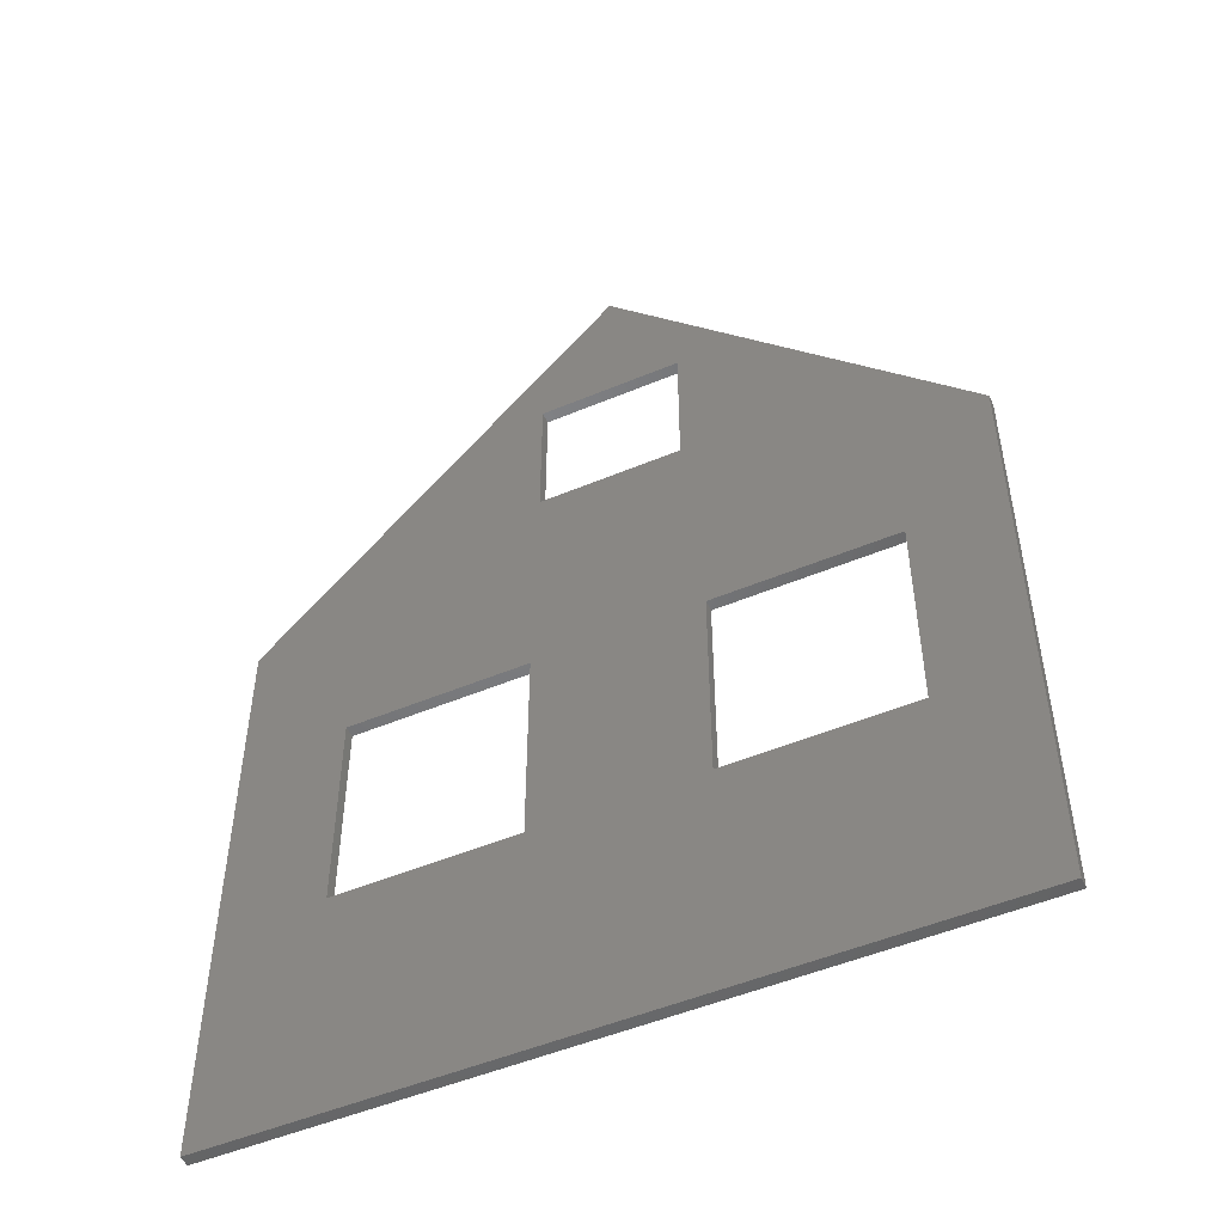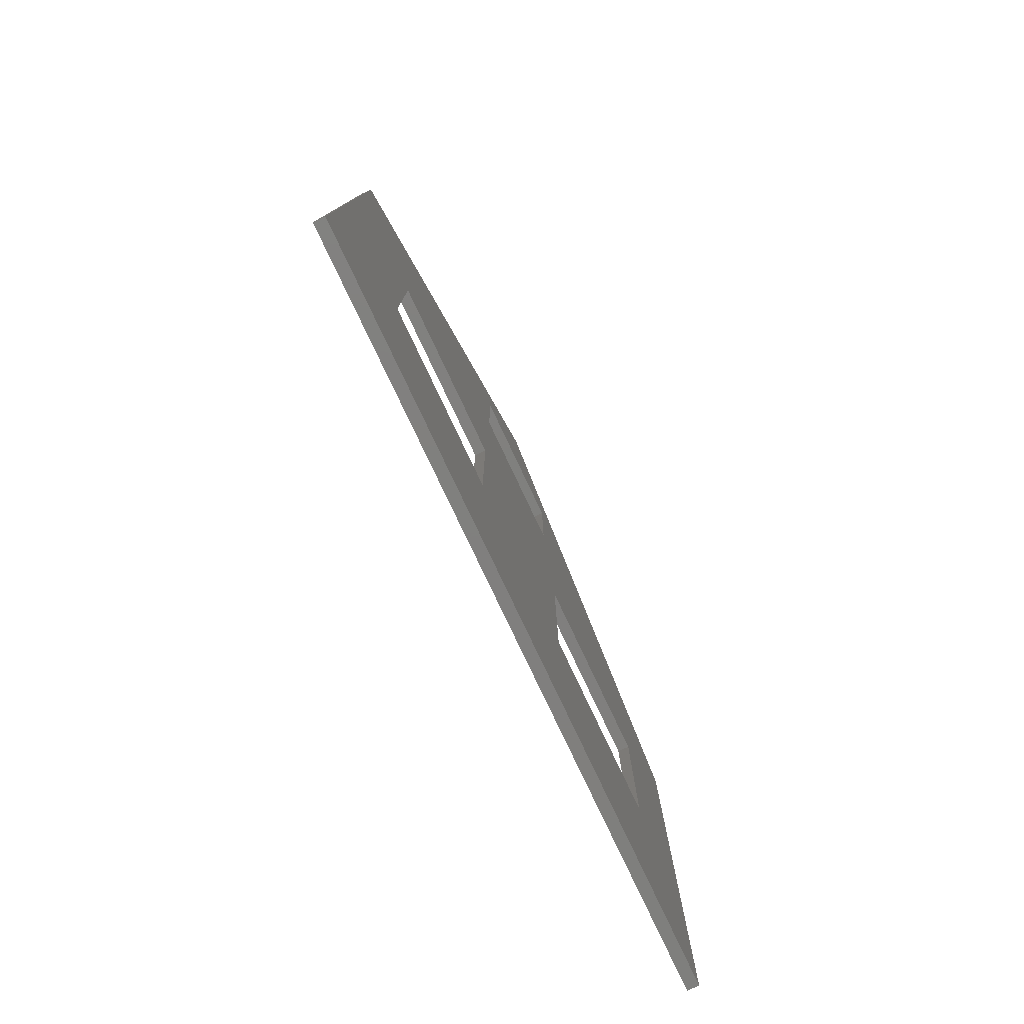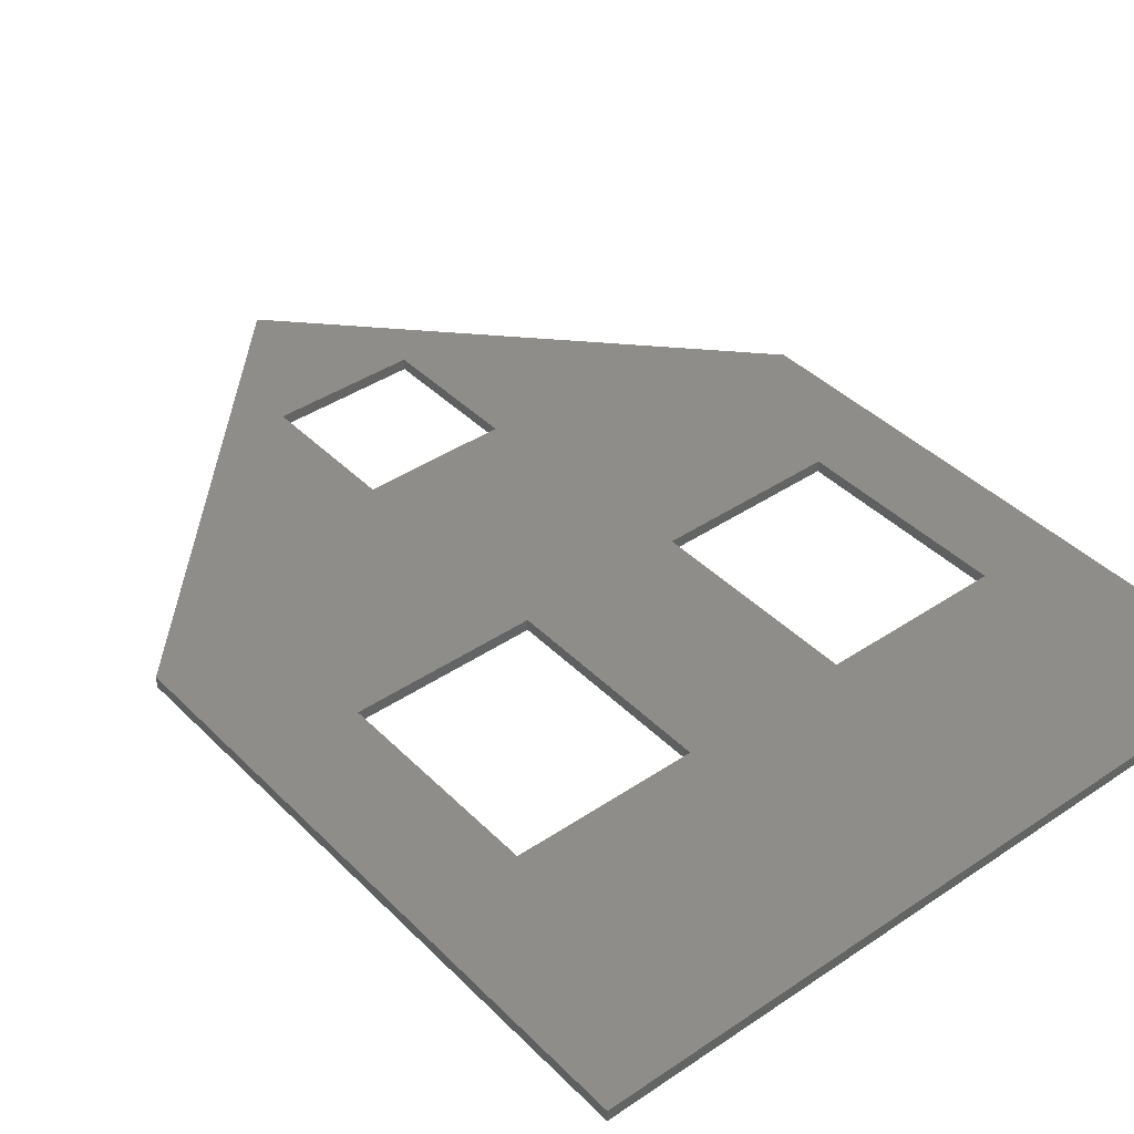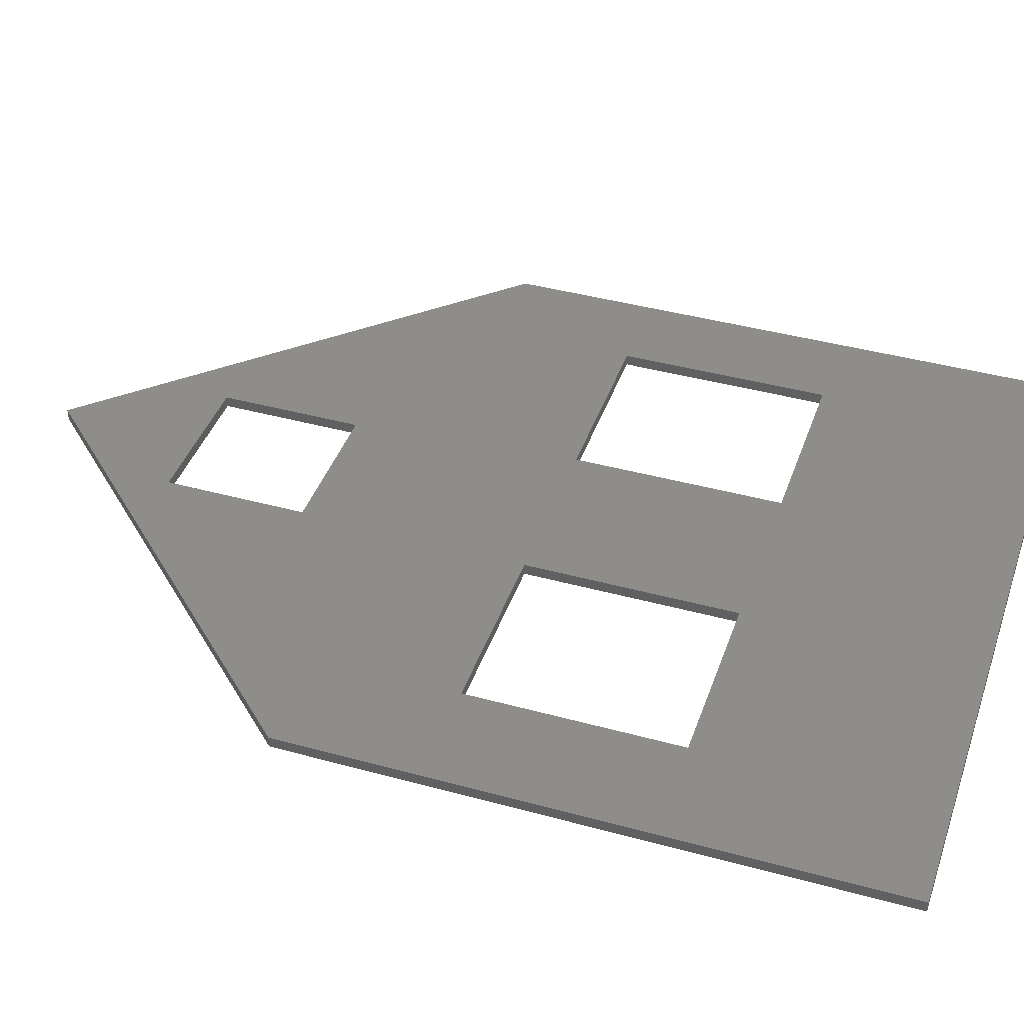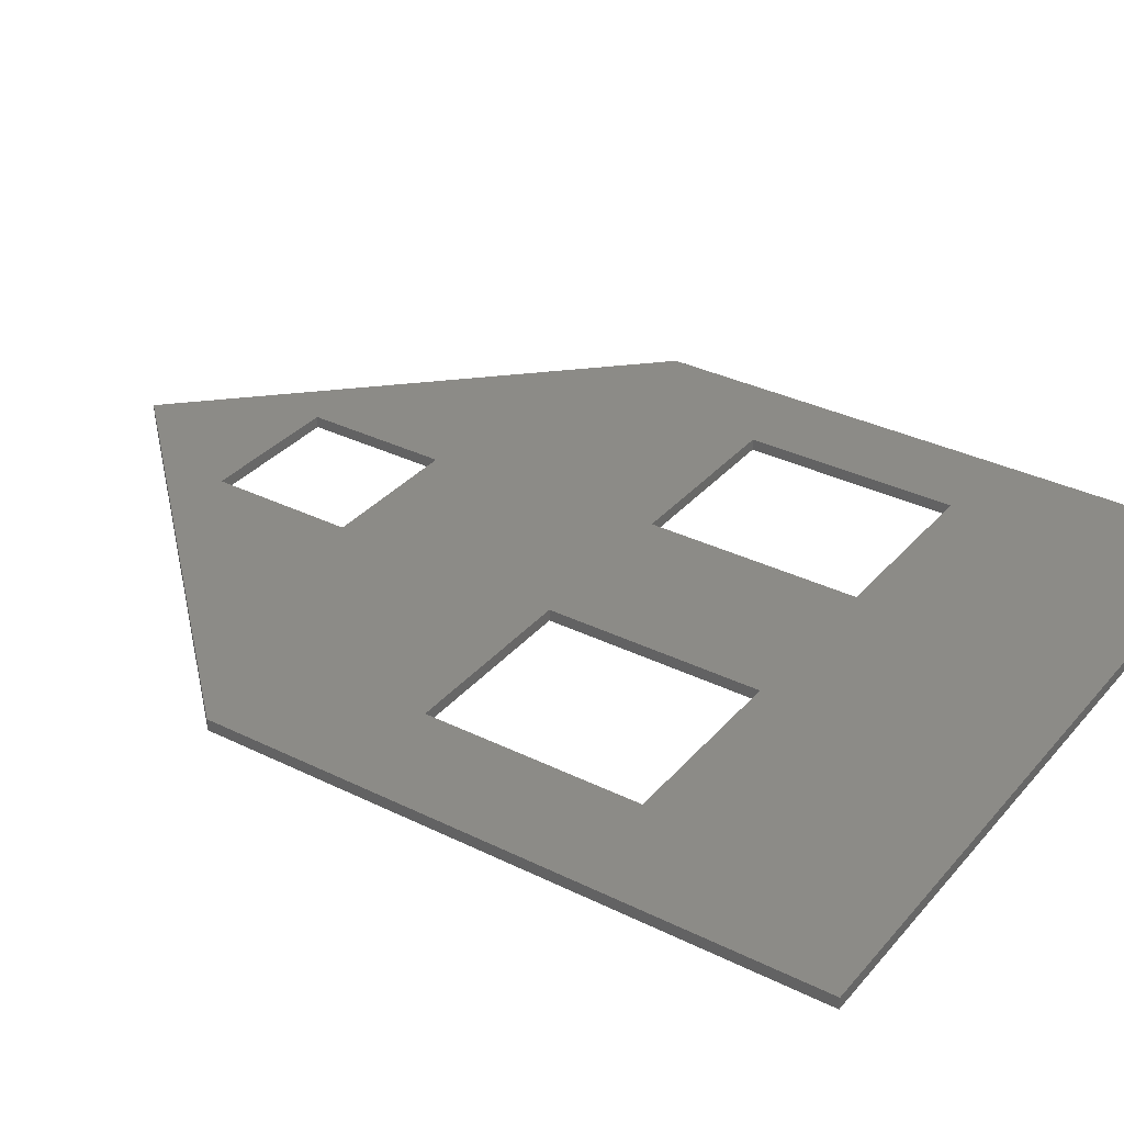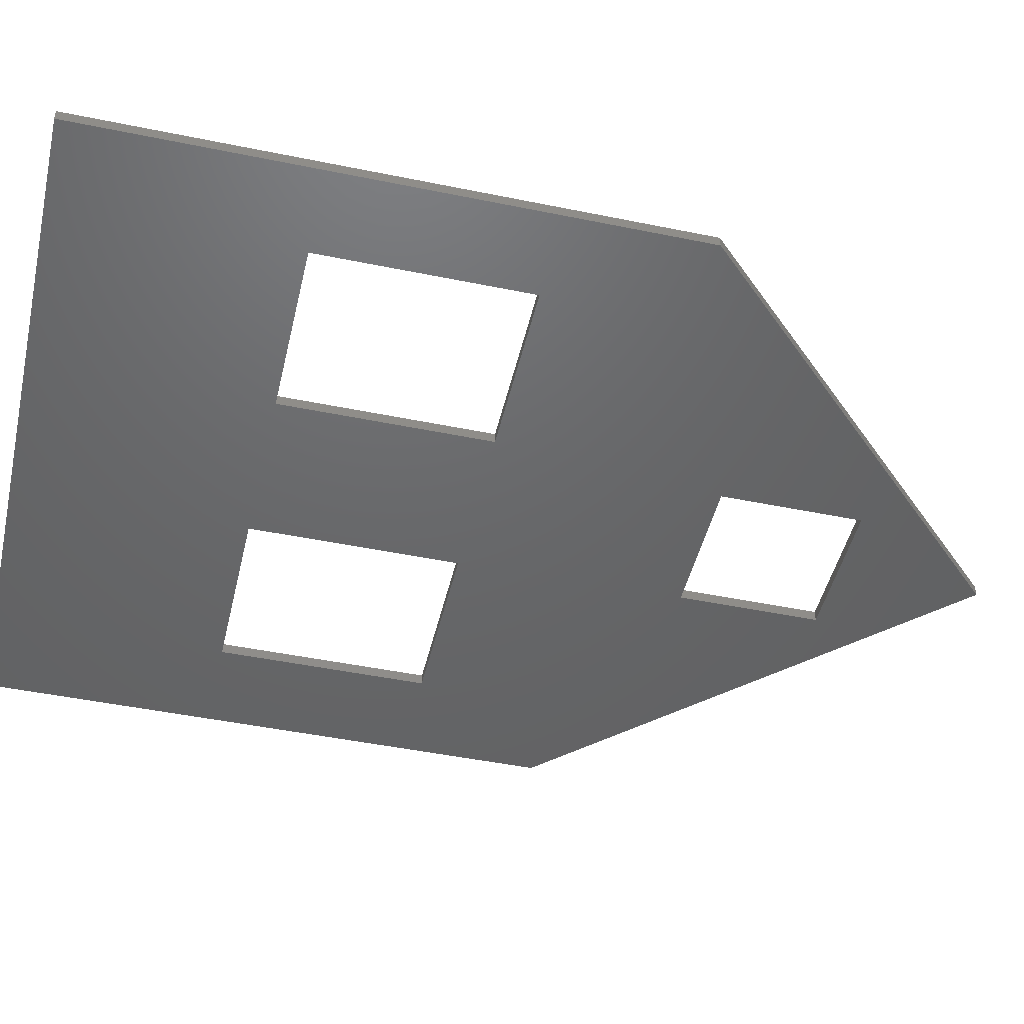
<metadata>
{"format":"stl","ext":"stl","renderer":"f3d","projection":"perspective","resolution":1024,"background":"white","views":[{"elev":-50.7,"azim":24.6,"up":"+Y"},{"elev":-79.7,"azim":-64.6,"up":"+Y"},{"elev":40.5,"azim":-39.6,"up":"+Z"},{"elev":41.0,"azim":-71.5,"up":"+Z"},{"elev":33.5,"azim":-56.0,"up":"+Z"},{"elev":-46.9,"azim":76.9,"up":"+Z"}]}
</metadata>
<code>
# stl→obj: 34 verts, 76 faces
v 48 0 0
v 42 15.5 0
v 48 39 0
v 30 15.5 0
v 19 29.5 0
v 30 29.5 0
v 28.75 44.75 0
v 19.25 44.75 0
v 19 15.5 0
v 0 0 0
v 0 39 0
v 7 15.5 0
v 42 29.5 0
v 28.75 54.25 0
v 24 64 0
v 19.25 54.25 0
v 7 29.5 0
v 48 0 0.75
v 0 0 0.75
v 48 39 0.75
v 24 64 0.75
v 42 15.5 0.75
v 42 29.5 0.75
v 28.75 44.75 0.75
v 30 29.5 0.75
v 28.75 54.25 0.75
v 19.25 54.25 0.75
v 0 39 0.75
v 19.25 44.75 0.75
v 7 29.5 0.75
v 7 15.5 0.75
v 19 29.5 0.75
v 30 15.5 0.75
v 19 15.5 0.75
f 1 2 3
f 1 4 2
f 5 6 4
f 6 5 7
f 7 5 8
f 5 4 9
f 1 9 4
f 10 9 1
f 11 12 10
f 9 10 12
f 13 3 2
f 7 13 6
f 13 7 3
f 14 3 7
f 14 15 3
f 16 15 14
f 17 8 5
f 8 17 11
f 8 11 16
f 16 11 15
f 12 11 17
f 10 18 19
f 18 10 1
f 18 3 20
f 3 18 1
f 20 15 21
f 15 20 3
f 22 20 23
f 24 23 20
f 23 24 25
f 24 20 26
f 21 26 20
f 21 27 26
f 28 29 27
f 30 29 28
f 28 27 21
f 30 28 31
f 29 30 32
f 20 22 18
f 33 18 22
f 32 25 24
f 32 24 29
f 25 32 33
f 34 33 32
f 34 18 33
f 19 34 31
f 34 19 18
f 19 31 28
f 10 28 11
f 28 10 19
f 11 21 15
f 21 11 28
f 31 17 30
f 17 31 12
f 9 32 5
f 32 9 34
f 17 32 30
f 32 17 5
f 9 31 34
f 31 9 12
f 33 6 25
f 6 33 4
f 2 23 13
f 23 2 22
f 2 33 22
f 33 2 4
f 6 23 25
f 23 6 13
f 29 16 27
f 16 29 8
f 7 26 14
f 26 7 24
f 16 26 27
f 26 16 14
f 7 29 24
f 29 7 8

</code>
